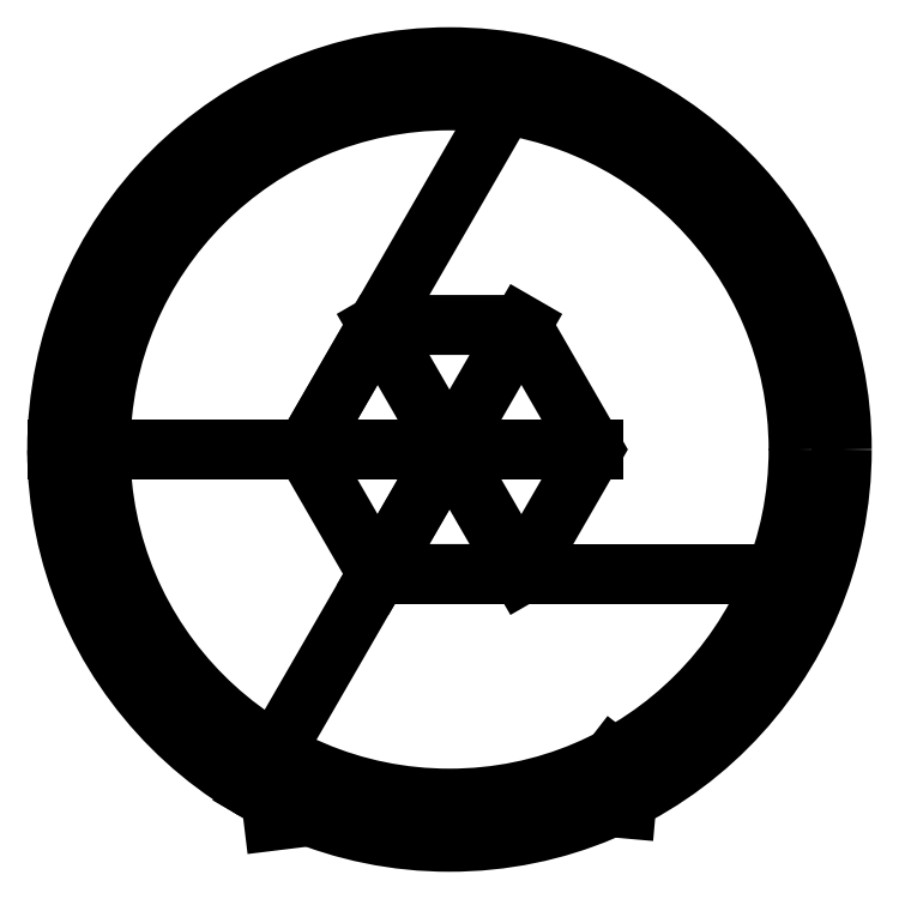
<metadata>
{"format":"dxf","ext":"dxf","renderer":"ezdxf+matplotlib","layout":"modelspace","background":"white","min_lineweight":24,"dpi":150}
</metadata>
<code>
0
SECTION
2
ENTITIES
0
LWPOLYLINE
8
0
90
6
70
1
43
0
10
0.1552
20
0.2688
10
-7.672
20
0.2688
10
-11.59
20
-6.51
10
-7.672
20
-13.29
10
0.1552
20
-13.29
10
4.069
20
-6.51
0
LINE
8
0
10
0.1552
20
-13.29
30
0
11
-7.672
21
0.2688
31
0
0
LINE
8
0
10
4.069
20
-6.51
30
0
11
-11.59
21
-6.51
31
0
0
LINE
8
0
10
-7.672
20
-13.29
30
0
11
0.1552
21
0.2688
31
0
0
CIRCLE
8
0
10
-3.759
20
-6.51
30
0
40
19
210
0
220
0
230
1
0
CIRCLE
8
0
10
-3.759
20
-6.51
30
0
40
21.35
210
0
220
0
230
1
0
LINE
8
0
10
5.015
20
-25.97
30
0
11
5.846
21
-26.05
31
0
0
LINE
8
0
10
4.396
20
-24.26
30
0
11
5.135
21
-23.3
31
0
0
LINE
8
0
10
-3.759
20
-6.51
30
0
11
-3.759
21
-7
31
0
0
LINE
8
0
10
-13.33
20
-26.71
30
0
11
-13.28
21
-26.7
31
0
0
LINE
8
0
10
-12.37
20
-24.59
30
0
11
-12.41
21
-24.54
31
0
0
LINE
8
0
10
-3.759
20
-6.51
30
0
11
-25.11
21
-6.51
31
0
0
LINE
8
0
10
-3.759
20
-6.51
30
0
11
-14.43
21
-25
31
0
0
ARC
8
0
10
-13.85
20
-23.98
30
0
40
1.175
210
0
220
-0
230
1
50
60
51
240
0
ARC
8
0
10
-23.93
20
-6.51
30
0
40
1.175
210
0
220
0
230
1
50
-180
51
0
0
LINE
8
0
10
-11.59
20
-6.51
30
0
11
-0.7542
21
12.25
31
0
0
LINE
8
0
10
-7.672
20
-13.29
30
0
11
13.99
21
-13.29
31
0
0
ENDSEC
0
EOF

</code>
